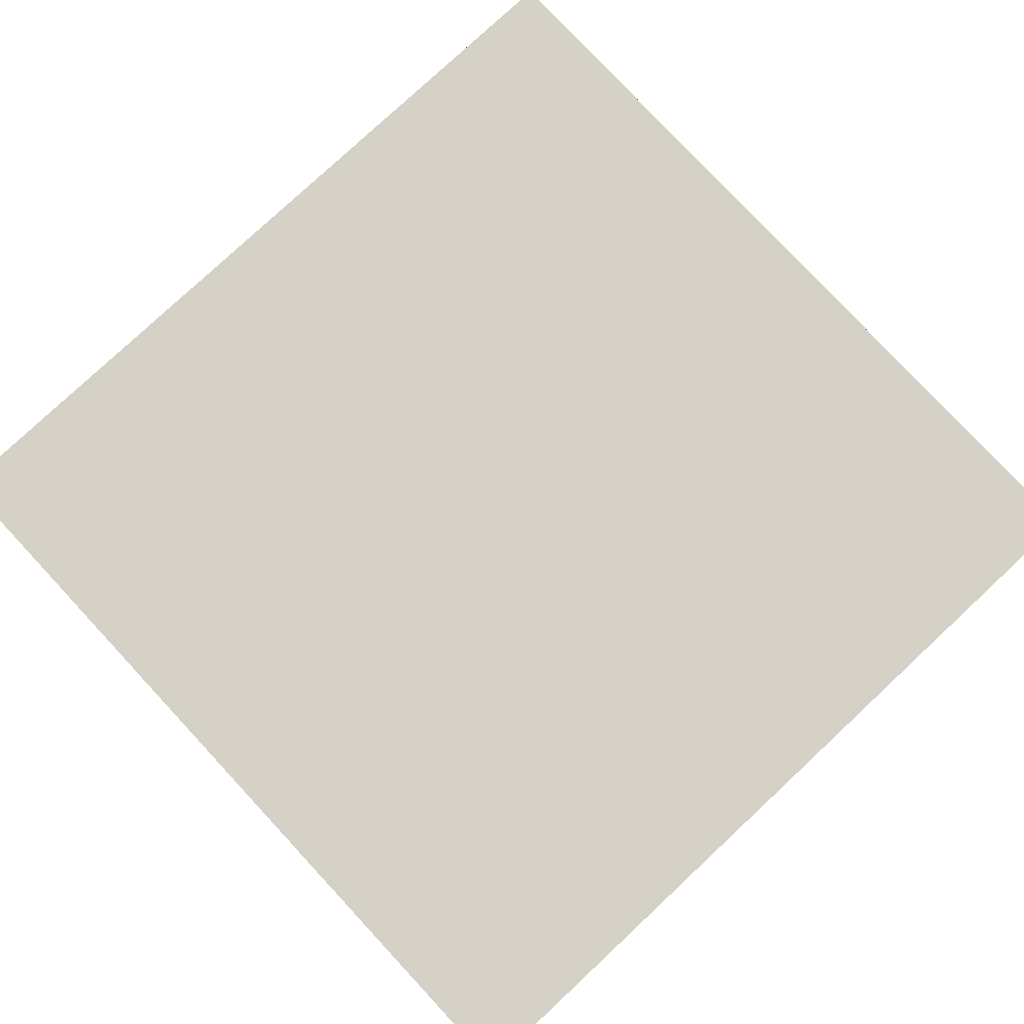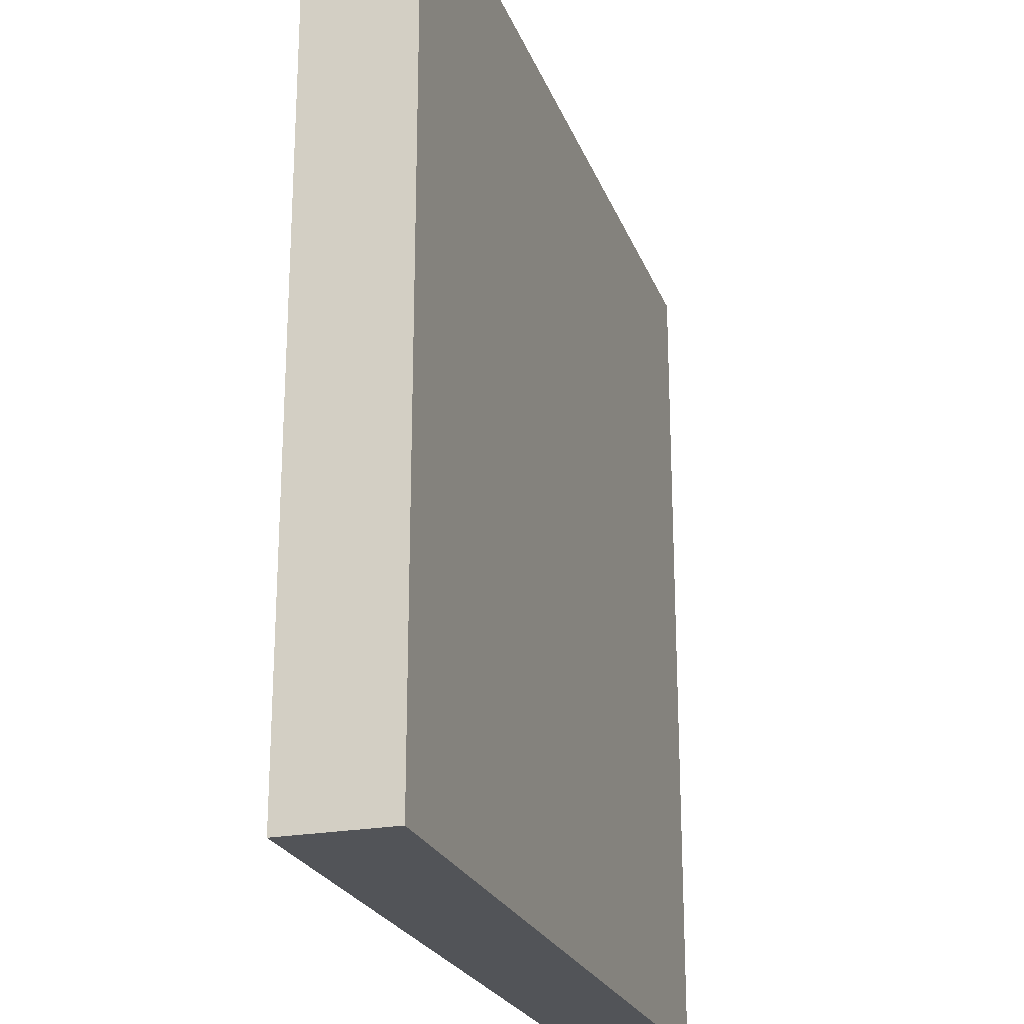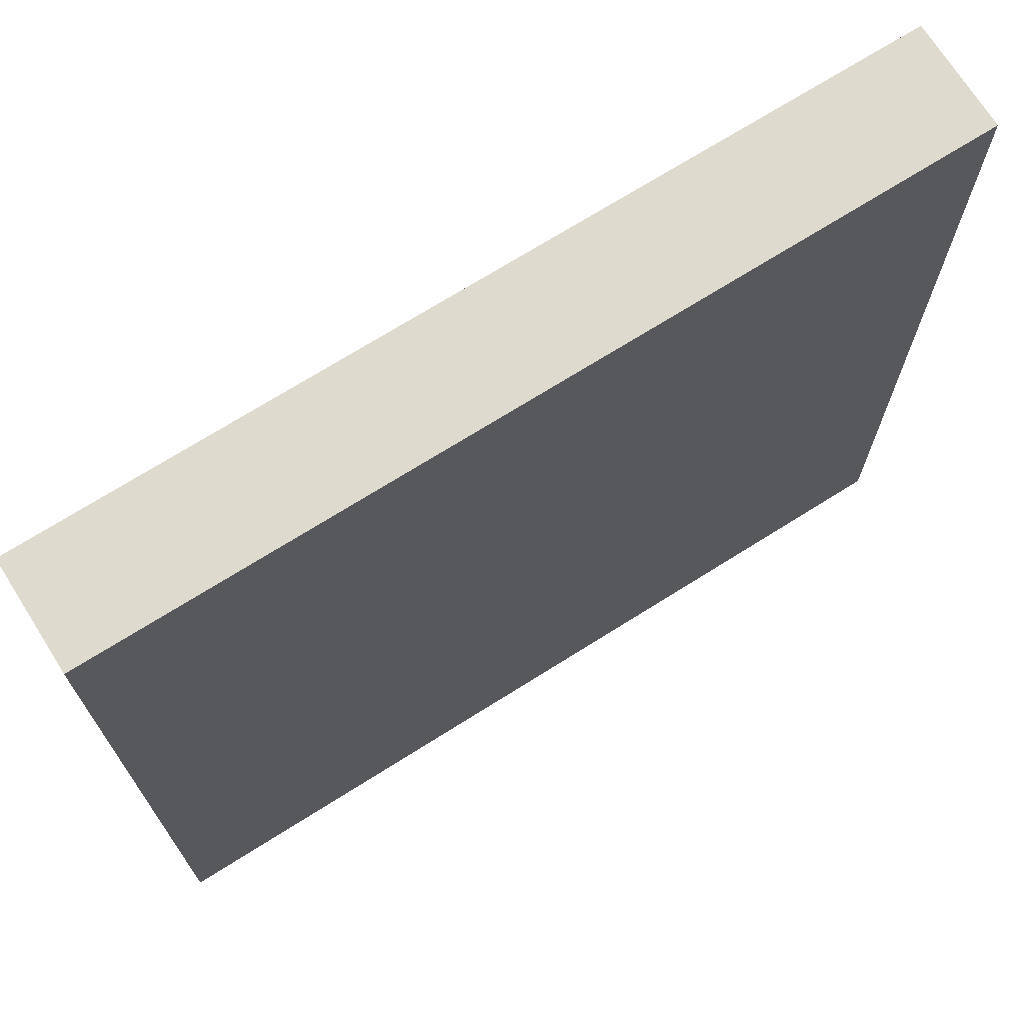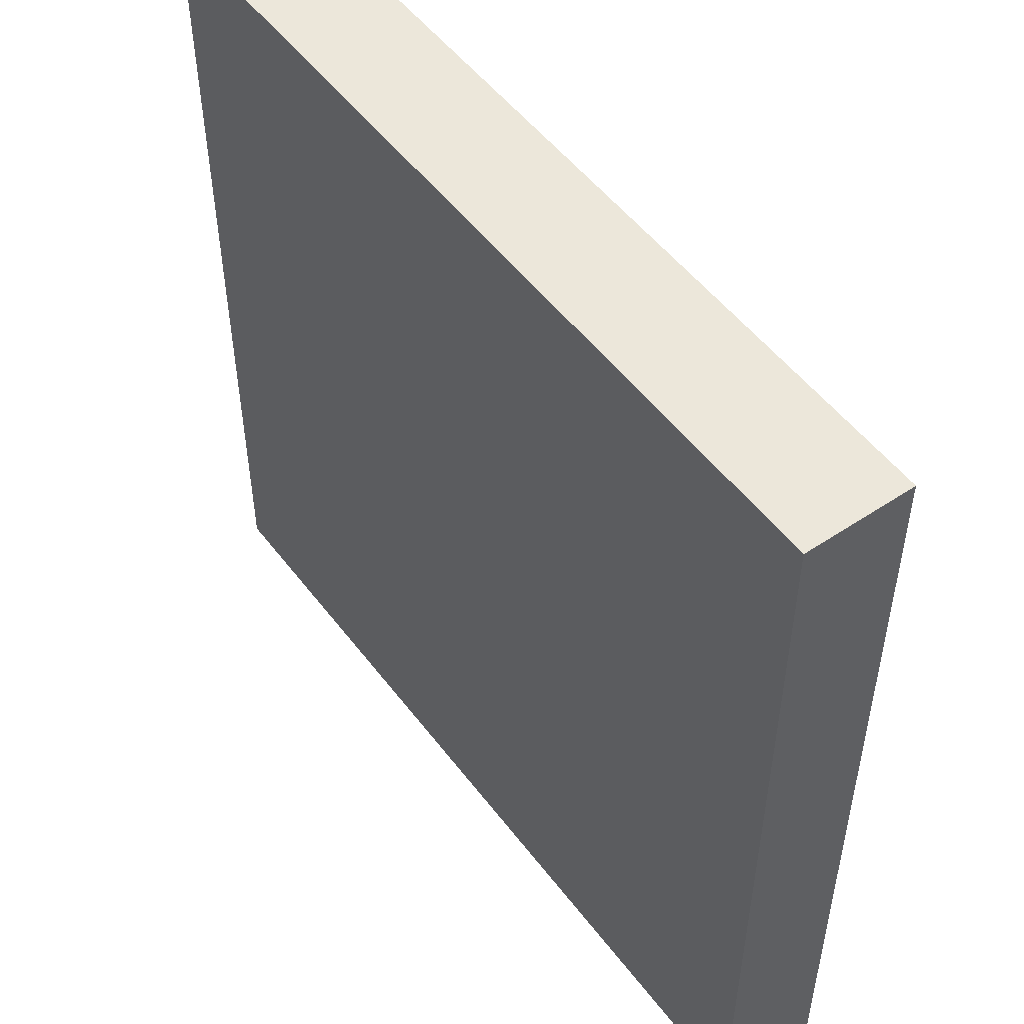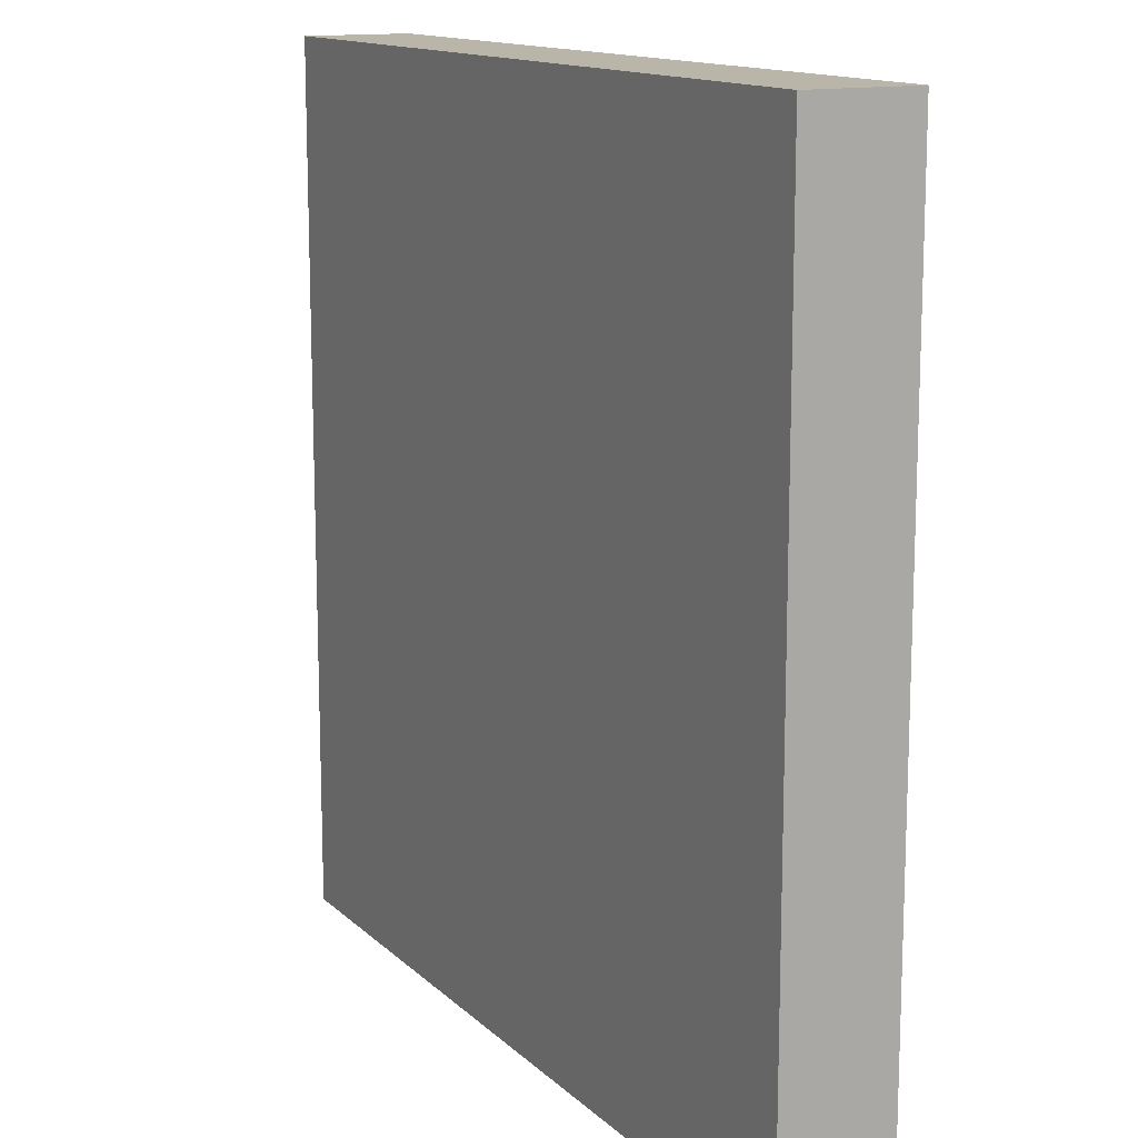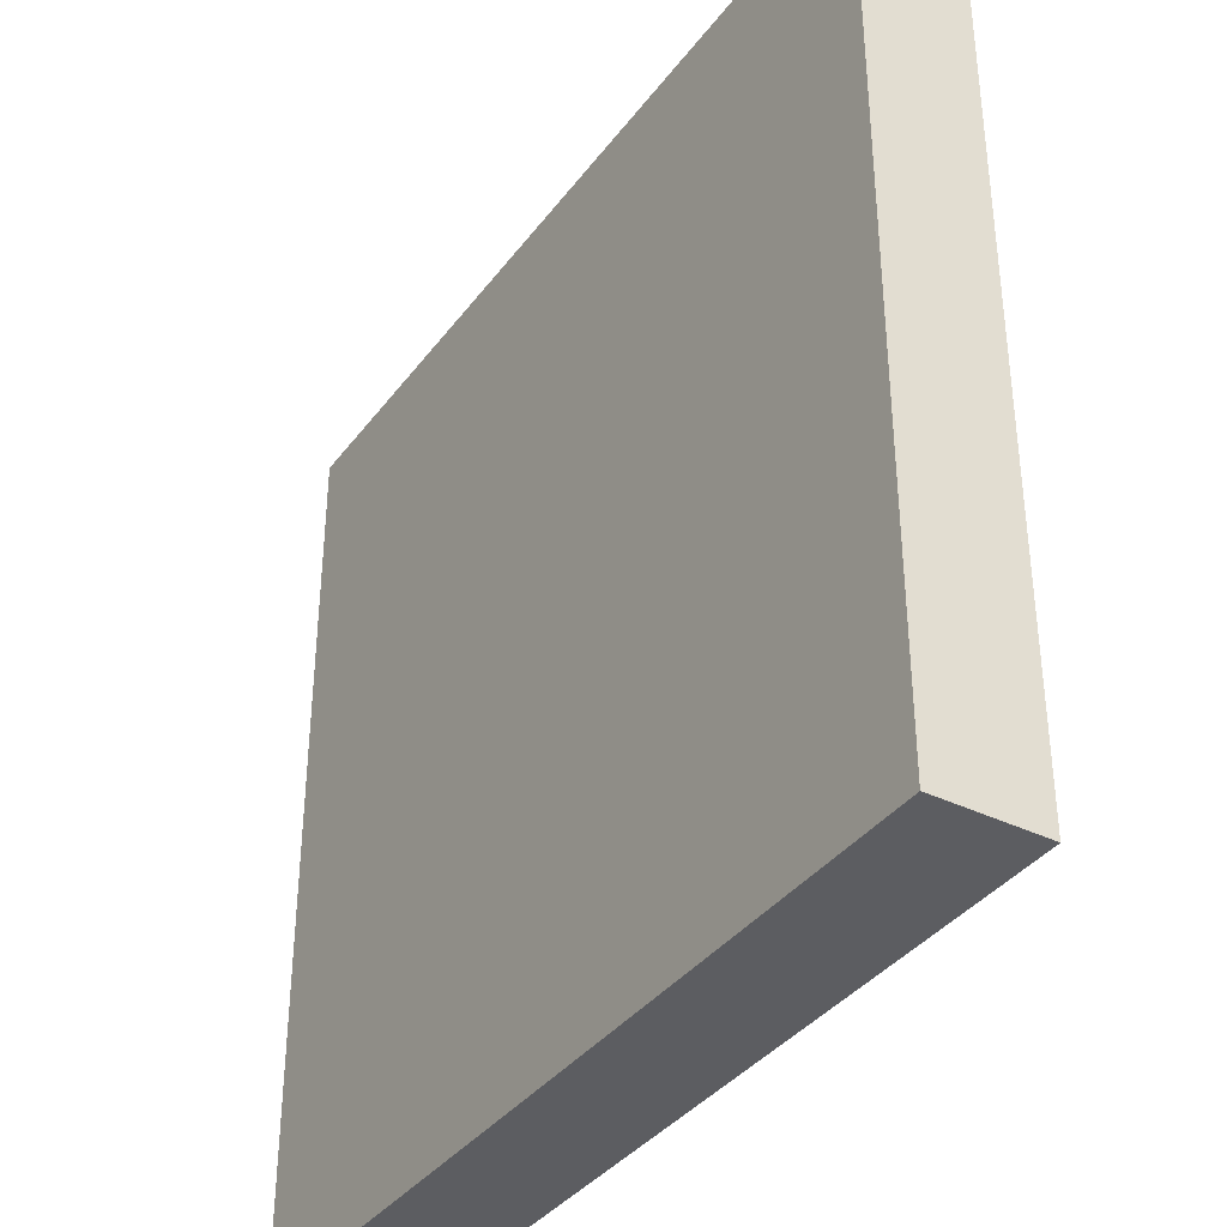
<metadata>
{"format":"obj","ext":"obj","renderer":"f3d","projection":"perspective","resolution":1024,"background":"white","views":[{"elev":79.6,"azim":47.0,"up":"+Z"},{"elev":-23.3,"azim":107.4,"up":"+Y"},{"elev":71.2,"azim":-32.2,"up":"+Y"},{"elev":51.6,"azim":54.0,"up":"+Y"},{"elev":13.6,"azim":-117.9,"up":"+Y"},{"elev":-37.1,"azim":-122.2,"up":"+Y"}]}
</metadata>
<code>
v -48 137 0
v -48 136 0
v -48 136 1
v -48 137 1
v -47 136 0
v -47 136 1
v -47 137 0
v -47 137 1
v -48 138 0
v -48 138 1
v -47 138 0
v -47 138 1
v -48 139 0
v -48 139 1
v -47 139 0
v -47 139 1
v -48 140 0
v -48 140 1
v -47 140 0
v -47 140 1
v -48 141 0
v -48 141 1
v -47 141 0
v -47 141 1
v -48 142 0
v -48 142 1
v -47 142 0
v -47 142 1
v -48 143 0
v -48 143 1
v -47 143 0
v -47 143 1
v -48 144 0
v -48 144 1
v -47 144 1
v -47 144 0
v -46 136 0
v -46 136 1
v -46 137 0
v -46 137 1
v -46 138 0
v -46 138 1
v -46 139 0
v -46 139 1
v -46 140 0
v -46 140 1
v -46 141 0
v -46 141 1
v -46 142 0
v -46 142 1
v -46 143 0
v -46 143 1
v -46 144 1
v -46 144 0
v -45 136 0
v -45 136 1
v -45 137 0
v -45 137 1
v -45 138 0
v -45 138 1
v -45 139 0
v -45 139 1
v -45 140 0
v -45 140 1
v -45 141 0
v -45 141 1
v -45 142 0
v -45 142 1
v -45 143 0
v -45 143 1
v -45 144 1
v -45 144 0
v -44 136 0
v -44 136 1
v -44 137 0
v -44 137 1
v -44 138 0
v -44 138 1
v -44 139 0
v -44 139 1
v -44 140 0
v -44 140 1
v -44 141 0
v -44 141 1
v -44 142 0
v -44 142 1
v -44 143 0
v -44 143 1
v -44 144 1
v -44 144 0
v -43 136 0
v -43 136 1
v -43 137 0
v -43 137 1
v -43 138 0
v -43 138 1
v -43 139 0
v -43 139 1
v -43 140 0
v -43 140 1
v -43 141 0
v -43 141 1
v -43 142 0
v -43 142 1
v -43 143 0
v -43 143 1
v -43 144 1
v -43 144 0
v -42 136 0
v -42 136 1
v -42 137 0
v -42 137 1
v -42 138 0
v -42 138 1
v -42 139 0
v -42 139 1
v -42 140 0
v -42 140 1
v -42 141 0
v -42 141 1
v -42 142 0
v -42 142 1
v -42 143 0
v -42 143 1
v -42 144 1
v -42 144 0
v -41 136 0
v -41 136 1
v -41 137 0
v -41 137 1
v -41 138 0
v -41 138 1
v -41 139 0
v -41 139 1
v -41 140 0
v -41 140 1
v -41 141 0
v -41 141 1
v -41 142 0
v -41 142 1
v -41 143 0
v -41 143 1
v -41 144 1
v -41 144 0
v -40 137 1
v -40 136 1
v -40 136 0
v -40 137 0
v -40 138 1
v -40 138 0
v -40 139 1
v -40 139 0
v -40 140 1
v -40 140 0
v -40 141 1
v -40 141 0
v -40 142 1
v -40 142 0
v -40 143 1
v -40 143 0
v -40 144 1
v -40 144 0
g 101_Piece2_17_0
f 1 2 3 4
f 3 2 5 6
f 7 5 2 1
f 4 3 6 8
f 9 1 4 10
f 11 7 1 9
f 10 4 8 12
f 13 9 10 14
f 15 11 9 13
f 14 10 12 16
f 17 13 14 18
f 19 15 13 17
f 18 14 16 20
f 21 17 18 22
f 23 19 17 21
f 22 18 20 24
f 25 21 22 26
f 27 23 21 25
f 26 22 24 28
f 29 25 26 30
f 31 27 25 29
f 30 26 28 32
f 33 29 30 34
f 33 34 35 36
f 36 31 29 33
f 34 30 32 35
f 6 5 37 38
f 39 37 5 7
f 8 6 38 40
f 41 39 7 11
f 12 8 40 42
f 43 41 11 15
f 16 12 42 44
f 45 43 15 19
f 20 16 44 46
f 47 45 19 23
f 24 20 46 48
f 49 47 23 27
f 28 24 48 50
f 51 49 27 31
f 32 28 50 52
f 36 35 53 54
f 54 51 31 36
f 35 32 52 53
f 38 37 55 56
f 57 55 37 39
f 40 38 56 58
f 59 57 39 41
f 42 40 58 60
f 61 59 41 43
f 44 42 60 62
f 63 61 43 45
f 46 44 62 64
f 65 63 45 47
f 48 46 64 66
f 67 65 47 49
f 50 48 66 68
f 69 67 49 51
f 52 50 68 70
f 54 53 71 72
f 72 69 51 54
f 53 52 70 71
f 56 55 73 74
f 75 73 55 57
f 58 56 74 76
f 77 75 57 59
f 60 58 76 78
f 79 77 59 61
f 62 60 78 80
f 81 79 61 63
f 64 62 80 82
f 83 81 63 65
f 66 64 82 84
f 85 83 65 67
f 68 66 84 86
f 87 85 67 69
f 70 68 86 88
f 72 71 89 90
f 90 87 69 72
f 71 70 88 89
f 74 73 91 92
f 93 91 73 75
f 76 74 92 94
f 95 93 75 77
f 78 76 94 96
f 97 95 77 79
f 80 78 96 98
f 99 97 79 81
f 82 80 98 100
f 101 99 81 83
f 84 82 100 102
f 103 101 83 85
f 86 84 102 104
f 105 103 85 87
f 88 86 104 106
f 90 89 107 108
f 108 105 87 90
f 89 88 106 107
f 92 91 109 110
f 111 109 91 93
f 94 92 110 112
f 113 111 93 95
f 96 94 112 114
f 115 113 95 97
f 98 96 114 116
f 117 115 97 99
f 100 98 116 118
f 119 117 99 101
f 102 100 118 120
f 121 119 101 103
f 104 102 120 122
f 123 121 103 105
f 106 104 122 124
f 108 107 125 126
f 126 123 105 108
f 107 106 124 125
f 110 109 127 128
f 129 127 109 111
f 112 110 128 130
f 131 129 111 113
f 114 112 130 132
f 133 131 113 115
f 116 114 132 134
f 135 133 115 117
f 118 116 134 136
f 137 135 117 119
f 120 118 136 138
f 139 137 119 121
f 122 120 138 140
f 141 139 121 123
f 124 122 140 142
f 126 125 143 144
f 144 141 123 126
f 125 124 142 143
f 145 146 147 148
f 128 127 147 146
f 148 147 127 129
f 130 128 146 145
f 149 145 148 150
f 150 148 129 131
f 132 130 145 149
f 151 149 150 152
f 152 150 131 133
f 134 132 149 151
f 153 151 152 154
f 154 152 133 135
f 136 134 151 153
f 155 153 154 156
f 156 154 135 137
f 138 136 153 155
f 157 155 156 158
f 158 156 137 139
f 140 138 155 157
f 159 157 158 160
f 160 158 139 141
f 142 140 157 159
f 161 159 160 162
f 144 143 161 162
f 162 160 141 144
f 143 142 159 161

</code>
